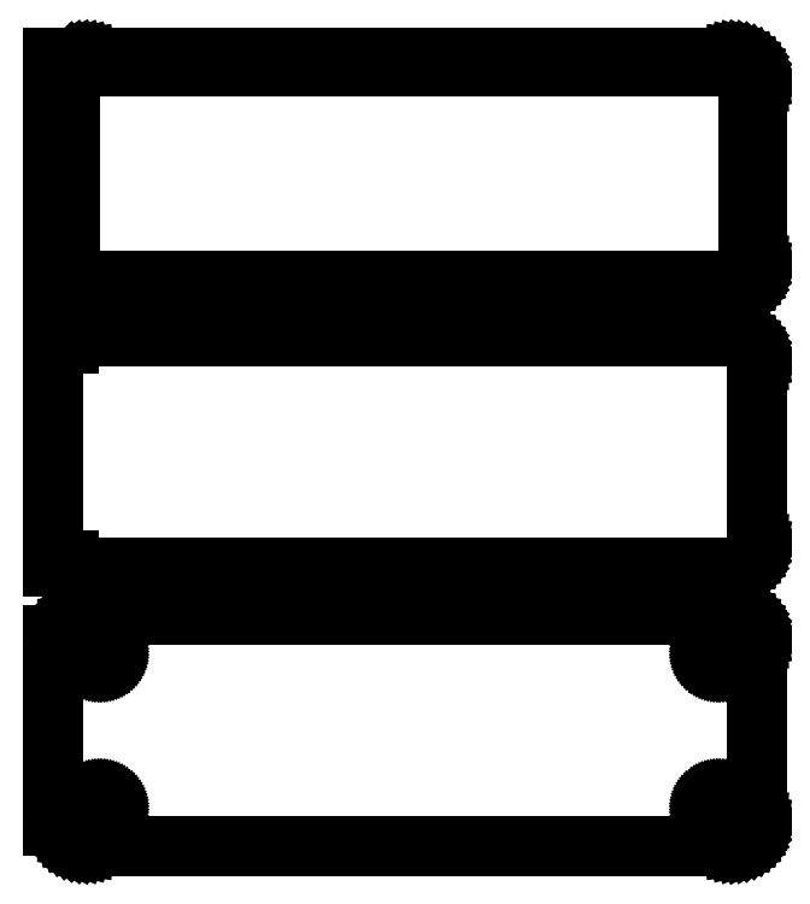
<metadata>
{"format":"dxf","ext":"dxf","renderer":"ezdxf+matplotlib","layout":"modelspace","background":"white","min_lineweight":24,"dpi":150}
</metadata>
<code>
0
SECTION
2
ENTITIES
0
LINE
8
0
10
-66
20
194.9
11
-65.69
21
194.6
0
LINE
8
0
10
-65.69
20
194.6
11
-65.18
21
194.3
0
LINE
8
0
10
-65.18
20
194.3
11
-64.63
21
194
0
LINE
8
0
10
-64.63
20
194
11
-64.05
21
193.7
0
LINE
8
0
10
-64.05
20
193.7
11
-63.44
21
193.6
0
LINE
8
0
10
-63.44
20
193.6
11
-62.81
21
193.5
0
LINE
8
0
10
-62.81
20
193.5
11
62.81
21
193.5
0
LINE
8
0
10
62.81
20
193.5
11
63.44
21
193.6
0
LINE
8
0
10
63.44
20
193.6
11
64.05
21
193.7
0
LINE
8
0
10
64.05
20
193.7
11
64.63
21
194
0
LINE
8
0
10
64.63
20
194
11
65.18
21
194.3
0
LINE
8
0
10
65.18
20
194.3
11
65.69
21
194.6
0
LINE
8
0
10
65.69
20
194.6
11
66.14
21
195.1
0
LINE
8
0
10
66.14
20
195.1
11
66.55
21
195.6
0
LINE
8
0
10
66.55
20
195.6
11
66.88
21
196.1
0
LINE
8
0
10
66.88
20
196.1
11
67.15
21
196.7
0
LINE
8
0
10
67.15
20
196.7
11
67.34
21
197.3
0
LINE
8
0
10
67.34
20
197.3
11
67.46
21
197.9
0
LINE
8
0
10
67.46
20
197.9
11
67.5
21
198.5
0
LINE
8
0
10
67.5
20
198.5
11
67.5
21
233.5
0
LINE
8
0
10
67.5
20
233.5
11
67.46
21
234.1
0
LINE
8
0
10
67.46
20
234.1
11
67.34
21
234.7
0
LINE
8
0
10
67.34
20
234.7
11
67.15
21
235.3
0
LINE
8
0
10
67.15
20
235.3
11
66.88
21
235.9
0
LINE
8
0
10
66.88
20
235.9
11
66.55
21
236.4
0
LINE
8
0
10
66.55
20
236.4
11
66.14
21
236.9
0
LINE
8
0
10
66.14
20
236.9
11
65.69
21
237.4
0
LINE
8
0
10
65.69
20
237.4
11
65.18
21
237.7
0
LINE
8
0
10
65.18
20
237.7
11
64.63
21
238
0
LINE
8
0
10
64.63
20
238
11
64.05
21
238.3
0
LINE
8
0
10
64.05
20
238.3
11
63.44
21
238.4
0
LINE
8
0
10
63.44
20
238.4
11
62.81
21
238.5
0
LINE
8
0
10
62.81
20
238.5
11
-62.81
21
238.5
0
LINE
8
0
10
-62.81
20
238.5
11
-63.44
21
238.4
0
LINE
8
0
10
-63.44
20
238.4
11
-64.05
21
238.3
0
LINE
8
0
10
-64.05
20
238.3
11
-64.63
21
238
0
LINE
8
0
10
-64.63
20
238
11
-65.18
21
237.7
0
LINE
8
0
10
-65.18
20
237.7
11
-65.69
21
237.4
0
LINE
8
0
10
-65.69
20
237.4
11
-66
21
237.1
0
LINE
8
0
10
-66
20
237.1
11
-66
21
238.5
0
LINE
8
0
10
-66
20
238.5
11
-69
21
238.5
0
LINE
8
0
10
-69
20
238.5
11
-69
21
193.5
0
LINE
8
0
10
-69
20
193.5
11
-66
21
193.5
0
LINE
8
0
10
-66
20
193.5
11
-66
21
194.9
0
LINE
8
0
10
-62.24
20
195.1
11
-62.73
21
195.2
0
LINE
8
0
10
-62.73
20
195.2
11
-63.2
21
195.3
0
LINE
8
0
10
-63.2
20
195.3
11
-63.65
21
195.5
0
LINE
8
0
10
-63.65
20
195.5
11
-64.08
21
195.7
0
LINE
8
0
10
-64.08
20
195.7
11
-64.47
21
196
0
LINE
8
0
10
-64.47
20
196
11
-64.82
21
196.3
0
LINE
8
0
10
-64.82
20
196.3
11
-65.13
21
196.7
0
LINE
8
0
10
-65.13
20
196.7
11
-65.39
21
197.1
0
LINE
8
0
10
-65.39
20
197.1
11
-65.6
21
197.6
0
LINE
8
0
10
-65.6
20
197.6
11
-65.75
21
198
0
LINE
8
0
10
-65.75
20
198
11
-65.84
21
198.5
0
LINE
8
0
10
-65.84
20
198.5
11
-65.87
21
199
0
LINE
8
0
10
-65.87
20
199
11
-65.87
21
233
0
LINE
8
0
10
-65.87
20
233
11
-65.84
21
233.5
0
LINE
8
0
10
-65.84
20
233.5
11
-65.75
21
234
0
LINE
8
0
10
-65.75
20
234
11
-65.6
21
234.4
0
LINE
8
0
10
-65.6
20
234.4
11
-65.39
21
234.9
0
LINE
8
0
10
-65.39
20
234.9
11
-65.13
21
235.3
0
LINE
8
0
10
-65.13
20
235.3
11
-64.82
21
235.7
0
LINE
8
0
10
-64.82
20
235.7
11
-64.47
21
236
0
LINE
8
0
10
-64.47
20
236
11
-64.08
21
236.3
0
LINE
8
0
10
-64.08
20
236.3
11
-63.65
21
236.5
0
LINE
8
0
10
-63.65
20
236.5
11
-63.2
21
236.7
0
LINE
8
0
10
-63.2
20
236.7
11
-62.73
21
236.8
0
LINE
8
0
10
-62.73
20
236.8
11
-62.24
21
236.9
0
LINE
8
0
10
-62.24
20
236.9
11
62.24
21
236.9
0
LINE
8
0
10
62.24
20
236.9
11
62.73
21
236.8
0
LINE
8
0
10
62.73
20
236.8
11
63.2
21
236.7
0
LINE
8
0
10
63.2
20
236.7
11
63.65
21
236.5
0
LINE
8
0
10
63.65
20
236.5
11
64.08
21
236.3
0
LINE
8
0
10
64.08
20
236.3
11
64.47
21
236
0
LINE
8
0
10
64.47
20
236
11
64.82
21
235.7
0
LINE
8
0
10
64.82
20
235.7
11
65.13
21
235.3
0
LINE
8
0
10
65.13
20
235.3
11
65.39
21
234.9
0
LINE
8
0
10
65.39
20
234.9
11
65.6
21
234.4
0
LINE
8
0
10
65.6
20
234.4
11
65.75
21
234
0
LINE
8
0
10
65.75
20
234
11
65.84
21
233.5
0
LINE
8
0
10
65.84
20
233.5
11
65.87
21
233
0
LINE
8
0
10
65.87
20
233
11
65.87
21
199
0
LINE
8
0
10
65.87
20
199
11
65.84
21
198.5
0
LINE
8
0
10
65.84
20
198.5
11
65.75
21
198
0
LINE
8
0
10
65.75
20
198
11
65.6
21
197.6
0
LINE
8
0
10
65.6
20
197.6
11
65.39
21
197.1
0
LINE
8
0
10
65.39
20
197.1
11
65.13
21
196.7
0
LINE
8
0
10
65.13
20
196.7
11
64.82
21
196.3
0
LINE
8
0
10
64.82
20
196.3
11
64.47
21
196
0
LINE
8
0
10
64.47
20
196
11
64.08
21
195.7
0
LINE
8
0
10
64.08
20
195.7
11
63.65
21
195.5
0
LINE
8
0
10
63.65
20
195.5
11
63.2
21
195.3
0
LINE
8
0
10
63.2
20
195.3
11
62.73
21
195.2
0
LINE
8
0
10
62.73
20
195.2
11
62.24
21
195.1
0
LINE
8
0
10
62.24
20
195.1
11
-62.24
21
195.1
0
LINE
8
0
10
63.44
20
139.6
11
64.05
21
139.7
0
LINE
8
0
10
64.05
20
139.7
11
64.63
21
140
0
LINE
8
0
10
64.63
20
140
11
65.18
21
140.3
0
LINE
8
0
10
65.18
20
140.3
11
65.69
21
140.6
0
LINE
8
0
10
65.69
20
140.6
11
66.14
21
141.1
0
LINE
8
0
10
66.14
20
141.1
11
66.55
21
141.6
0
LINE
8
0
10
66.55
20
141.6
11
66.88
21
142.1
0
LINE
8
0
10
66.88
20
142.1
11
67.15
21
142.7
0
LINE
8
0
10
67.15
20
142.7
11
67.34
21
143.3
0
LINE
8
0
10
67.34
20
143.3
11
67.46
21
143.9
0
LINE
8
0
10
67.46
20
143.9
11
67.5
21
144.5
0
LINE
8
0
10
67.5
20
144.5
11
67.5
21
179.5
0
LINE
8
0
10
67.5
20
179.5
11
67.46
21
180.1
0
LINE
8
0
10
67.46
20
180.1
11
67.34
21
180.7
0
LINE
8
0
10
67.34
20
180.7
11
67.15
21
181.3
0
LINE
8
0
10
67.15
20
181.3
11
66.88
21
181.9
0
LINE
8
0
10
66.88
20
181.9
11
66.55
21
182.4
0
LINE
8
0
10
66.55
20
182.4
11
66.14
21
182.9
0
LINE
8
0
10
66.14
20
182.9
11
65.69
21
183.4
0
LINE
8
0
10
65.69
20
183.4
11
65.18
21
183.7
0
LINE
8
0
10
65.18
20
183.7
11
64.63
21
184
0
LINE
8
0
10
64.63
20
184
11
64.05
21
184.3
0
LINE
8
0
10
64.05
20
184.3
11
63.44
21
184.4
0
LINE
8
0
10
63.44
20
184.4
11
62.81
21
184.5
0
LINE
8
0
10
62.81
20
184.5
11
-62.81
21
184.5
0
LINE
8
0
10
-62.81
20
184.5
11
-63.44
21
184.4
0
LINE
8
0
10
-63.44
20
184.4
11
-64.05
21
184.3
0
LINE
8
0
10
-64.05
20
184.3
11
-64.63
21
184
0
LINE
8
0
10
-64.63
20
184
11
-65.18
21
183.7
0
LINE
8
0
10
-65.18
20
183.7
11
-65.69
21
183.4
0
LINE
8
0
10
-65.69
20
183.4
11
-66
21
183.1
0
LINE
8
0
10
-66
20
183.1
11
-66
21
184.1
0
LINE
8
0
10
-66
20
184.1
11
-69
21
184.1
0
LINE
8
0
10
-69
20
184.1
11
-69
21
139.9
0
LINE
8
0
10
-69
20
139.9
11
-66
21
139.9
0
LINE
8
0
10
-66
20
139.9
11
-66
21
140.9
0
LINE
8
0
10
-66
20
140.9
11
-65.69
21
140.6
0
LINE
8
0
10
-65.69
20
140.6
11
-65.18
21
140.3
0
LINE
8
0
10
-65.18
20
140.3
11
-64.63
21
140
0
LINE
8
0
10
-64.63
20
140
11
-64.05
21
139.7
0
LINE
8
0
10
-64.05
20
139.7
11
-63.44
21
139.6
0
LINE
8
0
10
-63.44
20
139.6
11
-62.81
21
139.5
0
LINE
8
0
10
-62.81
20
139.5
11
62.81
21
139.5
0
LINE
8
0
10
62.81
20
139.5
11
63.44
21
139.6
0
LINE
8
0
10
63.44
20
85.59
11
64.05
21
85.74
0
LINE
8
0
10
64.05
20
85.74
11
64.63
21
85.98
0
LINE
8
0
10
64.63
20
85.98
11
65.18
21
86.28
0
LINE
8
0
10
65.18
20
86.28
11
65.69
21
86.65
0
LINE
8
0
10
65.69
20
86.65
11
66.14
21
87.08
0
LINE
8
0
10
66.14
20
87.08
11
66.55
21
87.56
0
LINE
8
0
10
66.55
20
87.56
11
66.88
21
88.09
0
LINE
8
0
10
66.88
20
88.09
11
67.15
21
88.66
0
LINE
8
0
10
67.15
20
88.66
11
67.34
21
89.26
0
LINE
8
0
10
67.34
20
89.26
11
67.46
21
89.87
0
LINE
8
0
10
67.46
20
89.87
11
67.5
21
90.5
0
LINE
8
0
10
67.5
20
90.5
11
67.5
21
125.5
0
LINE
8
0
10
67.5
20
125.5
11
67.46
21
126.1
0
LINE
8
0
10
67.46
20
126.1
11
67.34
21
126.7
0
LINE
8
0
10
67.34
20
126.7
11
67.15
21
127.3
0
LINE
8
0
10
67.15
20
127.3
11
66.88
21
127.9
0
LINE
8
0
10
66.88
20
127.9
11
66.55
21
128.4
0
LINE
8
0
10
66.55
20
128.4
11
66.14
21
128.9
0
LINE
8
0
10
66.14
20
128.9
11
65.69
21
129.4
0
LINE
8
0
10
65.69
20
129.4
11
65.18
21
129.7
0
LINE
8
0
10
65.18
20
129.7
11
64.63
21
130
0
LINE
8
0
10
64.63
20
130
11
64.05
21
130.3
0
LINE
8
0
10
64.05
20
130.3
11
63.44
21
130.4
0
LINE
8
0
10
63.44
20
130.4
11
62.81
21
130.5
0
LINE
8
0
10
62.81
20
130.5
11
-62.81
21
130.5
0
LINE
8
0
10
-62.81
20
130.5
11
-63.44
21
130.4
0
LINE
8
0
10
-63.44
20
130.4
11
-64.05
21
130.3
0
LINE
8
0
10
-64.05
20
130.3
11
-64.63
21
130
0
LINE
8
0
10
-64.63
20
130
11
-65.18
21
129.7
0
LINE
8
0
10
-65.18
20
129.7
11
-65.69
21
129.4
0
LINE
8
0
10
-65.69
20
129.4
11
-66.14
21
128.9
0
LINE
8
0
10
-66.14
20
128.9
11
-66.55
21
128.4
0
LINE
8
0
10
-66.55
20
128.4
11
-66.88
21
127.9
0
LINE
8
0
10
-66.88
20
127.9
11
-67.15
21
127.3
0
LINE
8
0
10
-67.15
20
127.3
11
-67.34
21
126.7
0
LINE
8
0
10
-67.34
20
126.7
11
-67.4
21
126.4
0
LINE
8
0
10
-67.4
20
126.4
11
-69
21
126.4
0
LINE
8
0
10
-69
20
126.4
11
-69
21
89.56
0
LINE
8
0
10
-69
20
89.56
11
-67.4
21
89.56
0
LINE
8
0
10
-67.4
20
89.56
11
-67.34
21
89.26
0
LINE
8
0
10
-67.34
20
89.26
11
-67.15
21
88.66
0
LINE
8
0
10
-67.15
20
88.66
11
-66.88
21
88.09
0
LINE
8
0
10
-66.88
20
88.09
11
-66.55
21
87.56
0
LINE
8
0
10
-66.55
20
87.56
11
-66.14
21
87.08
0
LINE
8
0
10
-66.14
20
87.08
11
-65.69
21
86.65
0
LINE
8
0
10
-65.69
20
86.65
11
-65.18
21
86.28
0
LINE
8
0
10
-65.18
20
86.28
11
-64.63
21
85.98
0
LINE
8
0
10
-64.63
20
85.98
11
-64.05
21
85.74
0
LINE
8
0
10
-64.05
20
85.74
11
-63.44
21
85.59
0
LINE
8
0
10
-63.44
20
85.59
11
-62.81
21
85.51
0
LINE
8
0
10
-62.81
20
85.51
11
62.81
21
85.51
0
LINE
8
0
10
62.81
20
85.51
11
63.44
21
85.59
0
LINE
8
0
10
59.89
20
121.2
11
59.66
21
121.2
0
LINE
8
0
10
59.66
20
121.2
11
59.44
21
121.3
0
LINE
8
0
10
59.44
20
121.3
11
59.23
21
121.4
0
LINE
8
0
10
59.23
20
121.4
11
59.04
21
121.5
0
LINE
8
0
10
59.04
20
121.5
11
58.85
21
121.6
0
LINE
8
0
10
58.85
20
121.6
11
58.69
21
121.8
0
LINE
8
0
10
58.69
20
121.8
11
58.54
21
121.9
0
LINE
8
0
10
58.54
20
121.9
11
58.42
21
122.1
0
LINE
8
0
10
58.42
20
122.1
11
58.33
21
122.3
0
LINE
8
0
10
58.33
20
122.3
11
58.26
21
122.6
0
LINE
8
0
10
58.26
20
122.6
11
58.21
21
122.8
0
LINE
8
0
10
58.21
20
122.8
11
58.2
21
123
0
LINE
8
0
10
58.2
20
123
11
58.21
21
123.2
0
LINE
8
0
10
58.21
20
123.2
11
58.26
21
123.4
0
LINE
8
0
10
58.26
20
123.4
11
58.33
21
123.7
0
LINE
8
0
10
58.33
20
123.7
11
58.42
21
123.9
0
LINE
8
0
10
58.42
20
123.9
11
58.54
21
124.1
0
LINE
8
0
10
58.54
20
124.1
11
58.69
21
124.2
0
LINE
8
0
10
58.69
20
124.2
11
58.85
21
124.4
0
LINE
8
0
10
58.85
20
124.4
11
59.04
21
124.5
0
LINE
8
0
10
59.04
20
124.5
11
59.23
21
124.6
0
LINE
8
0
10
59.23
20
124.6
11
59.44
21
124.7
0
LINE
8
0
10
59.44
20
124.7
11
59.66
21
124.8
0
LINE
8
0
10
59.66
20
124.8
11
59.89
21
124.8
0
LINE
8
0
10
59.89
20
124.8
11
60.11
21
124.8
0
LINE
8
0
10
60.11
20
124.8
11
60.34
21
124.8
0
LINE
8
0
10
60.34
20
124.8
11
60.56
21
124.7
0
LINE
8
0
10
60.56
20
124.7
11
60.77
21
124.6
0
LINE
8
0
10
60.77
20
124.6
11
60.96
21
124.5
0
LINE
8
0
10
60.96
20
124.5
11
61.15
21
124.4
0
LINE
8
0
10
61.15
20
124.4
11
61.31
21
124.2
0
LINE
8
0
10
61.31
20
124.2
11
61.46
21
124.1
0
LINE
8
0
10
61.46
20
124.1
11
61.58
21
123.9
0
LINE
8
0
10
61.58
20
123.9
11
61.67
21
123.7
0
LINE
8
0
10
61.67
20
123.7
11
61.74
21
123.4
0
LINE
8
0
10
61.74
20
123.4
11
61.79
21
123.2
0
LINE
8
0
10
61.79
20
123.2
11
61.8
21
123
0
LINE
8
0
10
61.8
20
123
11
61.79
21
122.8
0
LINE
8
0
10
61.79
20
122.8
11
61.74
21
122.6
0
LINE
8
0
10
61.74
20
122.6
11
61.67
21
122.3
0
LINE
8
0
10
61.67
20
122.3
11
61.58
21
122.1
0
LINE
8
0
10
61.58
20
122.1
11
61.46
21
121.9
0
LINE
8
0
10
61.46
20
121.9
11
61.31
21
121.8
0
LINE
8
0
10
61.31
20
121.8
11
61.15
21
121.6
0
LINE
8
0
10
61.15
20
121.6
11
60.96
21
121.5
0
LINE
8
0
10
60.96
20
121.5
11
60.77
21
121.4
0
LINE
8
0
10
60.77
20
121.4
11
60.56
21
121.3
0
LINE
8
0
10
60.56
20
121.3
11
60.34
21
121.2
0
LINE
8
0
10
60.34
20
121.2
11
60.11
21
121.2
0
LINE
8
0
10
60.11
20
121.2
11
59.89
21
121.2
0
LINE
8
0
10
-60.11
20
121.2
11
-60.34
21
121.2
0
LINE
8
0
10
-60.34
20
121.2
11
-60.56
21
121.3
0
LINE
8
0
10
-60.56
20
121.3
11
-60.77
21
121.4
0
LINE
8
0
10
-60.77
20
121.4
11
-60.96
21
121.5
0
LINE
8
0
10
-60.96
20
121.5
11
-61.15
21
121.6
0
LINE
8
0
10
-61.15
20
121.6
11
-61.31
21
121.8
0
LINE
8
0
10
-61.31
20
121.8
11
-61.46
21
121.9
0
LINE
8
0
10
-61.46
20
121.9
11
-61.58
21
122.1
0
LINE
8
0
10
-61.58
20
122.1
11
-61.67
21
122.3
0
LINE
8
0
10
-61.67
20
122.3
11
-61.74
21
122.6
0
LINE
8
0
10
-61.74
20
122.6
11
-61.79
21
122.8
0
LINE
8
0
10
-61.79
20
122.8
11
-61.8
21
123
0
LINE
8
0
10
-61.8
20
123
11
-61.79
21
123.2
0
LINE
8
0
10
-61.79
20
123.2
11
-61.74
21
123.4
0
LINE
8
0
10
-61.74
20
123.4
11
-61.67
21
123.7
0
LINE
8
0
10
-61.67
20
123.7
11
-61.58
21
123.9
0
LINE
8
0
10
-61.58
20
123.9
11
-61.46
21
124.1
0
LINE
8
0
10
-61.46
20
124.1
11
-61.31
21
124.2
0
LINE
8
0
10
-61.31
20
124.2
11
-61.15
21
124.4
0
LINE
8
0
10
-61.15
20
124.4
11
-60.96
21
124.5
0
LINE
8
0
10
-60.96
20
124.5
11
-60.77
21
124.6
0
LINE
8
0
10
-60.77
20
124.6
11
-60.56
21
124.7
0
LINE
8
0
10
-60.56
20
124.7
11
-60.34
21
124.8
0
LINE
8
0
10
-60.34
20
124.8
11
-60.11
21
124.8
0
LINE
8
0
10
-60.11
20
124.8
11
-59.89
21
124.8
0
LINE
8
0
10
-59.89
20
124.8
11
-59.66
21
124.8
0
LINE
8
0
10
-59.66
20
124.8
11
-59.44
21
124.7
0
LINE
8
0
10
-59.44
20
124.7
11
-59.23
21
124.6
0
LINE
8
0
10
-59.23
20
124.6
11
-59.04
21
124.5
0
LINE
8
0
10
-59.04
20
124.5
11
-58.85
21
124.4
0
LINE
8
0
10
-58.85
20
124.4
11
-58.69
21
124.2
0
LINE
8
0
10
-58.69
20
124.2
11
-58.54
21
124.1
0
LINE
8
0
10
-58.54
20
124.1
11
-58.42
21
123.9
0
LINE
8
0
10
-58.42
20
123.9
11
-58.33
21
123.7
0
LINE
8
0
10
-58.33
20
123.7
11
-58.26
21
123.4
0
LINE
8
0
10
-58.26
20
123.4
11
-58.21
21
123.2
0
LINE
8
0
10
-58.21
20
123.2
11
-58.2
21
123
0
LINE
8
0
10
-58.2
20
123
11
-58.21
21
122.8
0
LINE
8
0
10
-58.21
20
122.8
11
-58.26
21
122.6
0
LINE
8
0
10
-58.26
20
122.6
11
-58.33
21
122.3
0
LINE
8
0
10
-58.33
20
122.3
11
-58.42
21
122.1
0
LINE
8
0
10
-58.42
20
122.1
11
-58.54
21
121.9
0
LINE
8
0
10
-58.54
20
121.9
11
-58.69
21
121.8
0
LINE
8
0
10
-58.69
20
121.8
11
-58.85
21
121.6
0
LINE
8
0
10
-58.85
20
121.6
11
-59.04
21
121.5
0
LINE
8
0
10
-59.04
20
121.5
11
-59.23
21
121.4
0
LINE
8
0
10
-59.23
20
121.4
11
-59.44
21
121.3
0
LINE
8
0
10
-59.44
20
121.3
11
-59.66
21
121.2
0
LINE
8
0
10
-59.66
20
121.2
11
-59.89
21
121.2
0
LINE
8
0
10
-59.89
20
121.2
11
-60.11
21
121.2
0
LINE
8
0
10
59.89
20
91.2
11
59.66
21
91.23
0
LINE
8
0
10
59.66
20
91.23
11
59.44
21
91.29
0
LINE
8
0
10
59.44
20
91.29
11
59.23
21
91.37
0
LINE
8
0
10
59.23
20
91.37
11
59.04
21
91.48
0
LINE
8
0
10
59.04
20
91.48
11
58.85
21
91.61
0
LINE
8
0
10
58.85
20
91.61
11
58.69
21
91.77
0
LINE
8
0
10
58.69
20
91.77
11
58.54
21
91.94
0
LINE
8
0
10
58.54
20
91.94
11
58.42
21
92.13
0
LINE
8
0
10
58.42
20
92.13
11
58.33
21
92.34
0
LINE
8
0
10
58.33
20
92.34
11
58.26
21
92.55
0
LINE
8
0
10
58.26
20
92.55
11
58.21
21
92.77
0
LINE
8
0
10
58.21
20
92.77
11
58.2
21
93
0
LINE
8
0
10
58.2
20
93
11
58.21
21
93.23
0
LINE
8
0
10
58.21
20
93.23
11
58.26
21
93.45
0
LINE
8
0
10
58.26
20
93.45
11
58.33
21
93.66
0
LINE
8
0
10
58.33
20
93.66
11
58.42
21
93.87
0
LINE
8
0
10
58.42
20
93.87
11
58.54
21
94.06
0
LINE
8
0
10
58.54
20
94.06
11
58.69
21
94.23
0
LINE
8
0
10
58.69
20
94.23
11
58.85
21
94.39
0
LINE
8
0
10
58.85
20
94.39
11
59.04
21
94.52
0
LINE
8
0
10
59.04
20
94.52
11
59.23
21
94.63
0
LINE
8
0
10
59.23
20
94.63
11
59.44
21
94.71
0
LINE
8
0
10
59.44
20
94.71
11
59.66
21
94.77
0
LINE
8
0
10
59.66
20
94.77
11
59.89
21
94.8
0
LINE
8
0
10
59.89
20
94.8
11
60.11
21
94.8
0
LINE
8
0
10
60.11
20
94.8
11
60.34
21
94.77
0
LINE
8
0
10
60.34
20
94.77
11
60.56
21
94.71
0
LINE
8
0
10
60.56
20
94.71
11
60.77
21
94.63
0
LINE
8
0
10
60.77
20
94.63
11
60.96
21
94.52
0
LINE
8
0
10
60.96
20
94.52
11
61.15
21
94.39
0
LINE
8
0
10
61.15
20
94.39
11
61.31
21
94.23
0
LINE
8
0
10
61.31
20
94.23
11
61.46
21
94.06
0
LINE
8
0
10
61.46
20
94.06
11
61.58
21
93.87
0
LINE
8
0
10
61.58
20
93.87
11
61.67
21
93.66
0
LINE
8
0
10
61.67
20
93.66
11
61.74
21
93.45
0
LINE
8
0
10
61.74
20
93.45
11
61.79
21
93.23
0
LINE
8
0
10
61.79
20
93.23
11
61.8
21
93
0
LINE
8
0
10
61.8
20
93
11
61.79
21
92.77
0
LINE
8
0
10
61.79
20
92.77
11
61.74
21
92.55
0
LINE
8
0
10
61.74
20
92.55
11
61.67
21
92.34
0
LINE
8
0
10
61.67
20
92.34
11
61.58
21
92.13
0
LINE
8
0
10
61.58
20
92.13
11
61.46
21
91.94
0
LINE
8
0
10
61.46
20
91.94
11
61.31
21
91.77
0
LINE
8
0
10
61.31
20
91.77
11
61.15
21
91.61
0
LINE
8
0
10
61.15
20
91.61
11
60.96
21
91.48
0
LINE
8
0
10
60.96
20
91.48
11
60.77
21
91.37
0
LINE
8
0
10
60.77
20
91.37
11
60.56
21
91.29
0
LINE
8
0
10
60.56
20
91.29
11
60.34
21
91.23
0
LINE
8
0
10
60.34
20
91.23
11
60.11
21
91.2
0
LINE
8
0
10
60.11
20
91.2
11
59.89
21
91.2
0
LINE
8
0
10
-60.11
20
91.2
11
-60.34
21
91.23
0
LINE
8
0
10
-60.34
20
91.23
11
-60.56
21
91.29
0
LINE
8
0
10
-60.56
20
91.29
11
-60.77
21
91.37
0
LINE
8
0
10
-60.77
20
91.37
11
-60.96
21
91.48
0
LINE
8
0
10
-60.96
20
91.48
11
-61.15
21
91.61
0
LINE
8
0
10
-61.15
20
91.61
11
-61.31
21
91.77
0
LINE
8
0
10
-61.31
20
91.77
11
-61.46
21
91.94
0
LINE
8
0
10
-61.46
20
91.94
11
-61.58
21
92.13
0
LINE
8
0
10
-61.58
20
92.13
11
-61.67
21
92.34
0
LINE
8
0
10
-61.67
20
92.34
11
-61.74
21
92.55
0
LINE
8
0
10
-61.74
20
92.55
11
-61.79
21
92.77
0
LINE
8
0
10
-61.79
20
92.77
11
-61.8
21
93
0
LINE
8
0
10
-61.8
20
93
11
-61.79
21
93.23
0
LINE
8
0
10
-61.79
20
93.23
11
-61.74
21
93.45
0
LINE
8
0
10
-61.74
20
93.45
11
-61.67
21
93.66
0
LINE
8
0
10
-61.67
20
93.66
11
-61.58
21
93.87
0
LINE
8
0
10
-61.58
20
93.87
11
-61.46
21
94.06
0
LINE
8
0
10
-61.46
20
94.06
11
-61.31
21
94.23
0
LINE
8
0
10
-61.31
20
94.23
11
-61.15
21
94.39
0
LINE
8
0
10
-61.15
20
94.39
11
-60.96
21
94.52
0
LINE
8
0
10
-60.96
20
94.52
11
-60.77
21
94.63
0
LINE
8
0
10
-60.77
20
94.63
11
-60.56
21
94.71
0
LINE
8
0
10
-60.56
20
94.71
11
-60.34
21
94.77
0
LINE
8
0
10
-60.34
20
94.77
11
-60.11
21
94.8
0
LINE
8
0
10
-60.11
20
94.8
11
-59.89
21
94.8
0
LINE
8
0
10
-59.89
20
94.8
11
-59.66
21
94.77
0
LINE
8
0
10
-59.66
20
94.77
11
-59.44
21
94.71
0
LINE
8
0
10
-59.44
20
94.71
11
-59.23
21
94.63
0
LINE
8
0
10
-59.23
20
94.63
11
-59.04
21
94.52
0
LINE
8
0
10
-59.04
20
94.52
11
-58.85
21
94.39
0
LINE
8
0
10
-58.85
20
94.39
11
-58.69
21
94.23
0
LINE
8
0
10
-58.69
20
94.23
11
-58.54
21
94.06
0
LINE
8
0
10
-58.54
20
94.06
11
-58.42
21
93.87
0
LINE
8
0
10
-58.42
20
93.87
11
-58.33
21
93.66
0
LINE
8
0
10
-58.33
20
93.66
11
-58.26
21
93.45
0
LINE
8
0
10
-58.26
20
93.45
11
-58.21
21
93.23
0
LINE
8
0
10
-58.21
20
93.23
11
-58.2
21
93
0
LINE
8
0
10
-58.2
20
93
11
-58.21
21
92.77
0
LINE
8
0
10
-58.21
20
92.77
11
-58.26
21
92.55
0
LINE
8
0
10
-58.26
20
92.55
11
-58.33
21
92.34
0
LINE
8
0
10
-58.33
20
92.34
11
-58.42
21
92.13
0
LINE
8
0
10
-58.42
20
92.13
11
-58.54
21
91.94
0
LINE
8
0
10
-58.54
20
91.94
11
-58.69
21
91.77
0
LINE
8
0
10
-58.69
20
91.77
11
-58.85
21
91.61
0
LINE
8
0
10
-58.85
20
91.61
11
-59.04
21
91.48
0
LINE
8
0
10
-59.04
20
91.48
11
-59.23
21
91.37
0
LINE
8
0
10
-59.23
20
91.37
11
-59.44
21
91.29
0
LINE
8
0
10
-59.44
20
91.29
11
-59.66
21
91.23
0
LINE
8
0
10
-59.66
20
91.23
11
-59.89
21
91.2
0
LINE
8
0
10
-59.89
20
91.2
11
-60.11
21
91.2
0
ENDSEC
0
EOF

</code>
